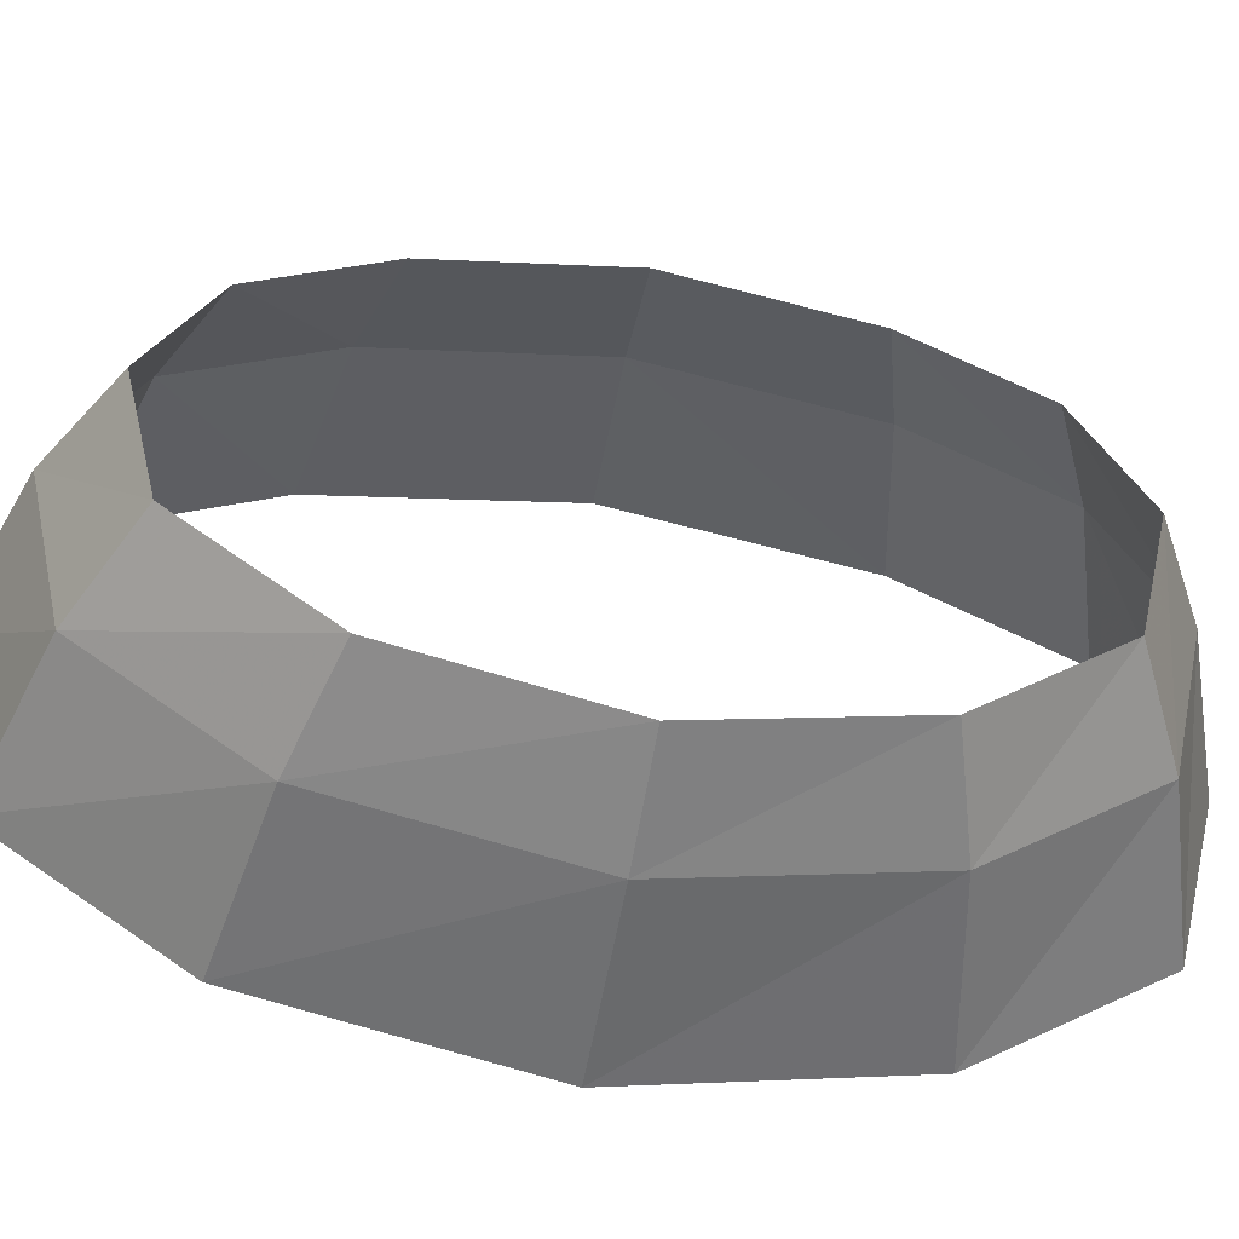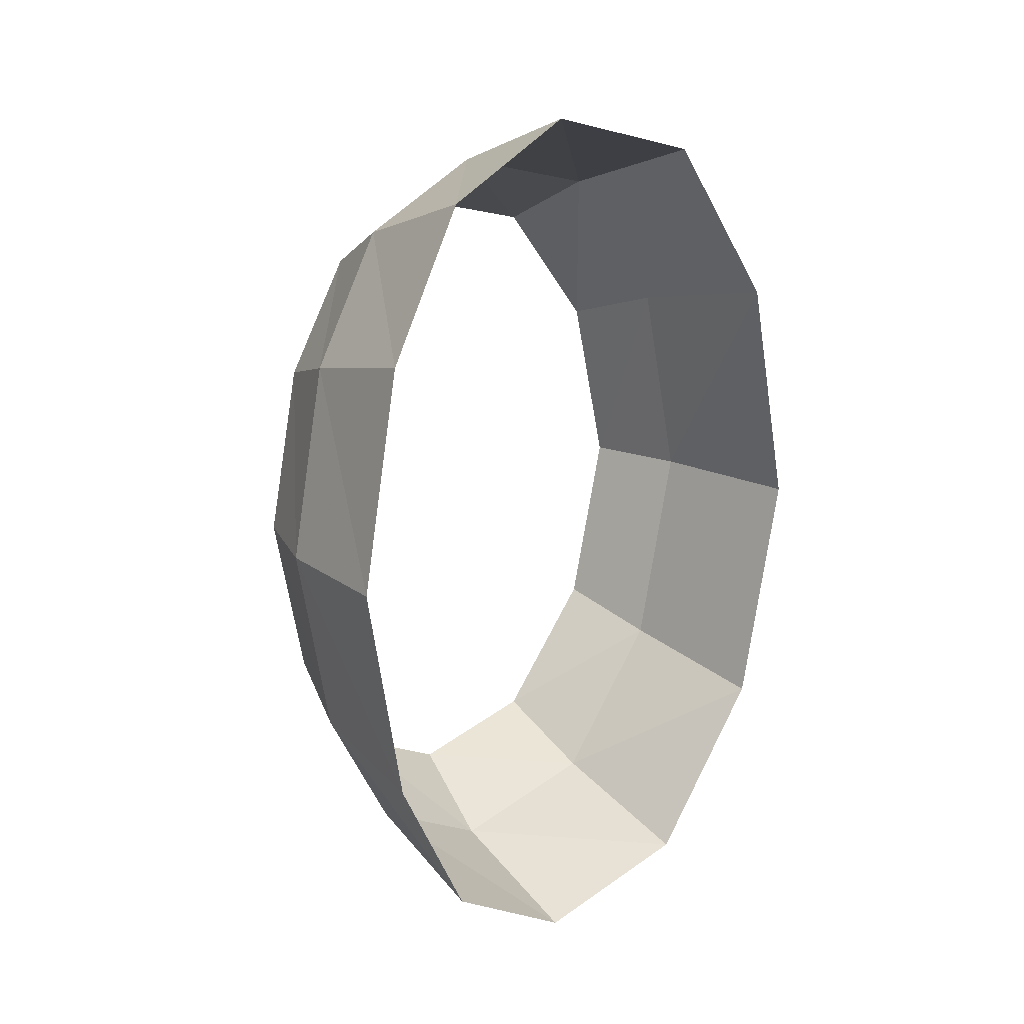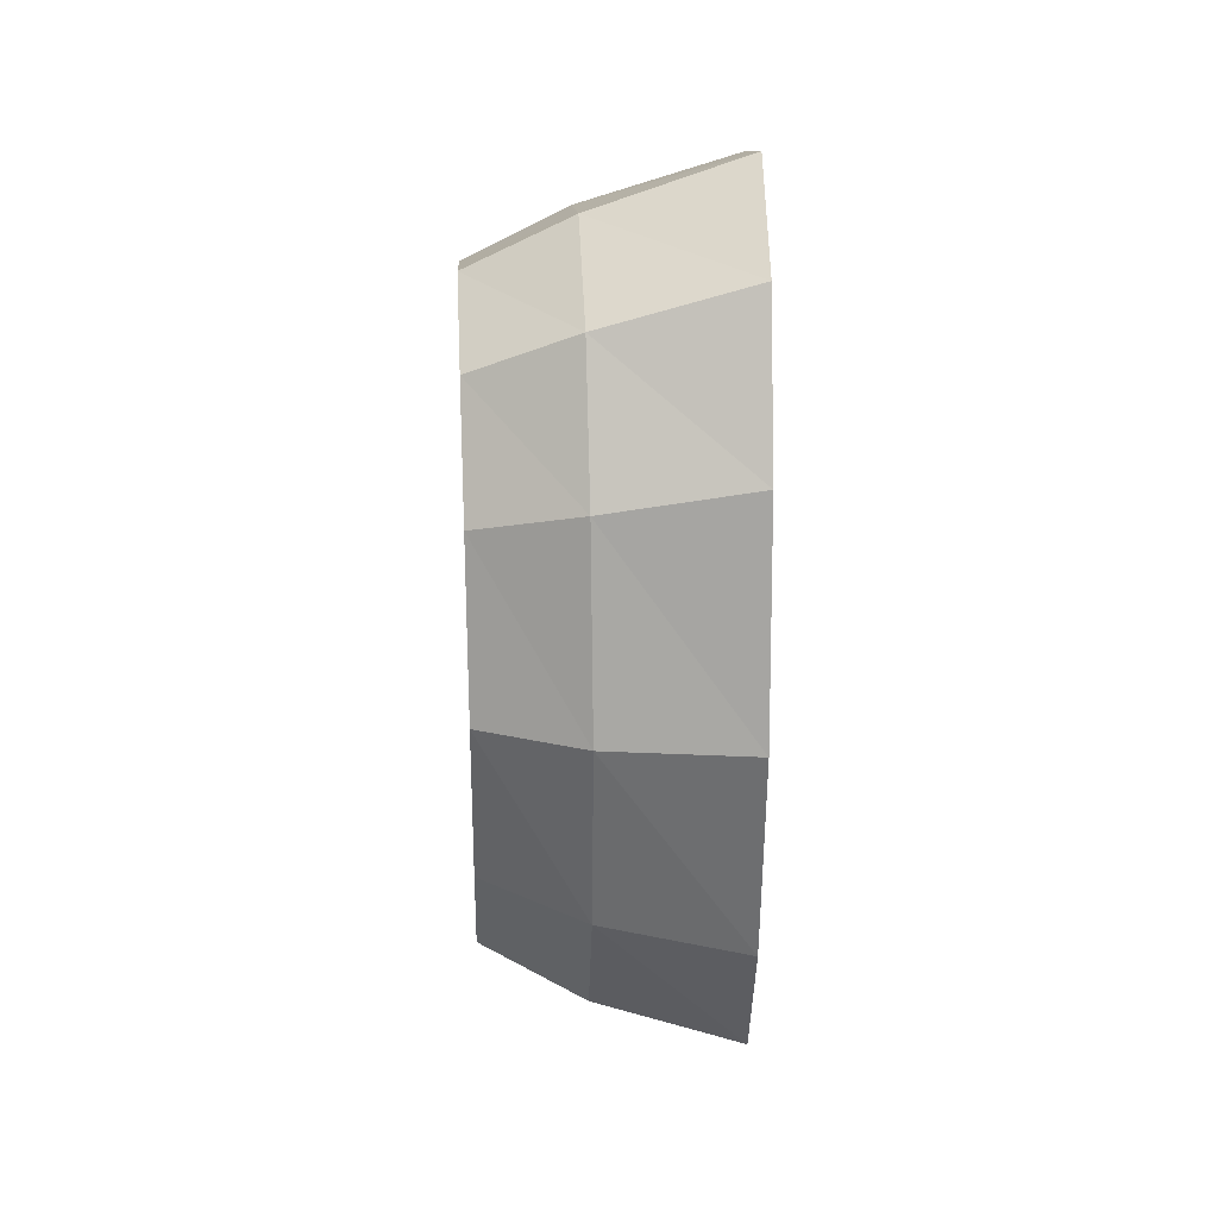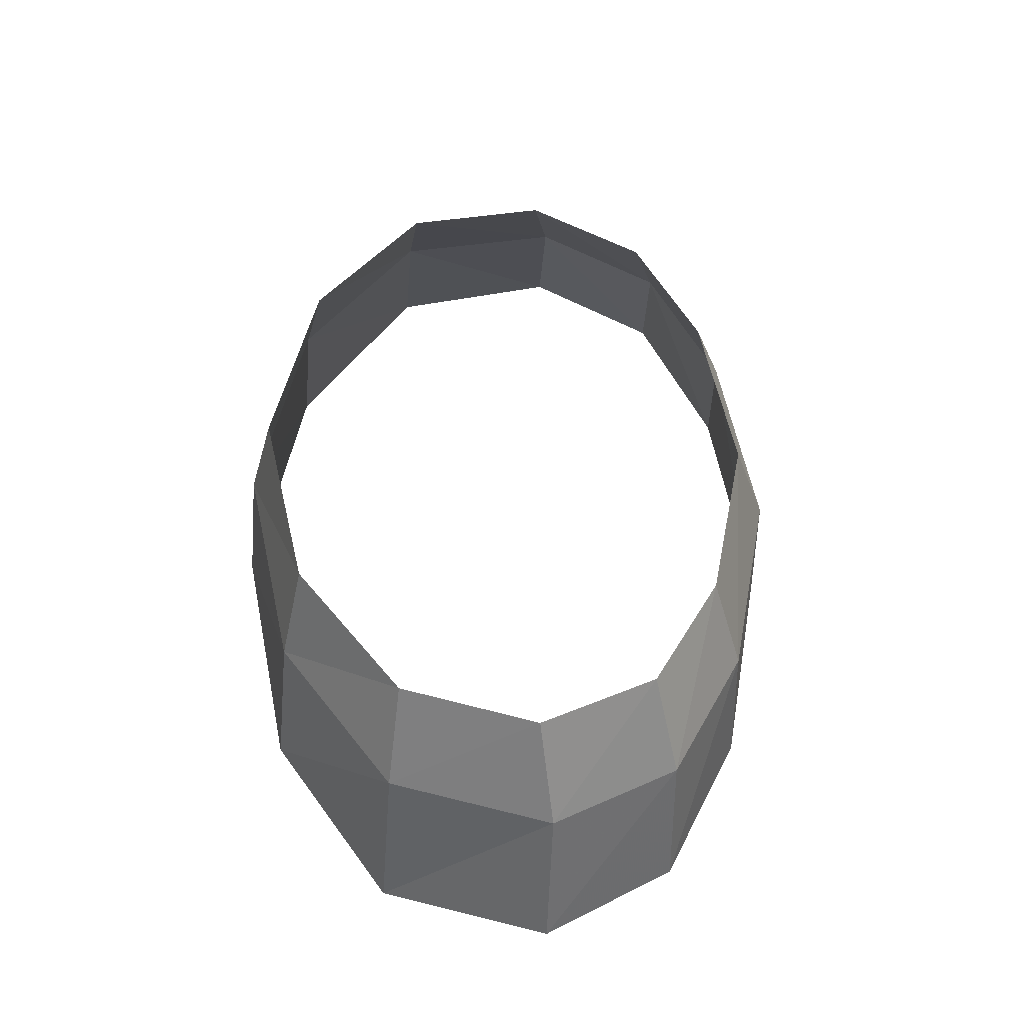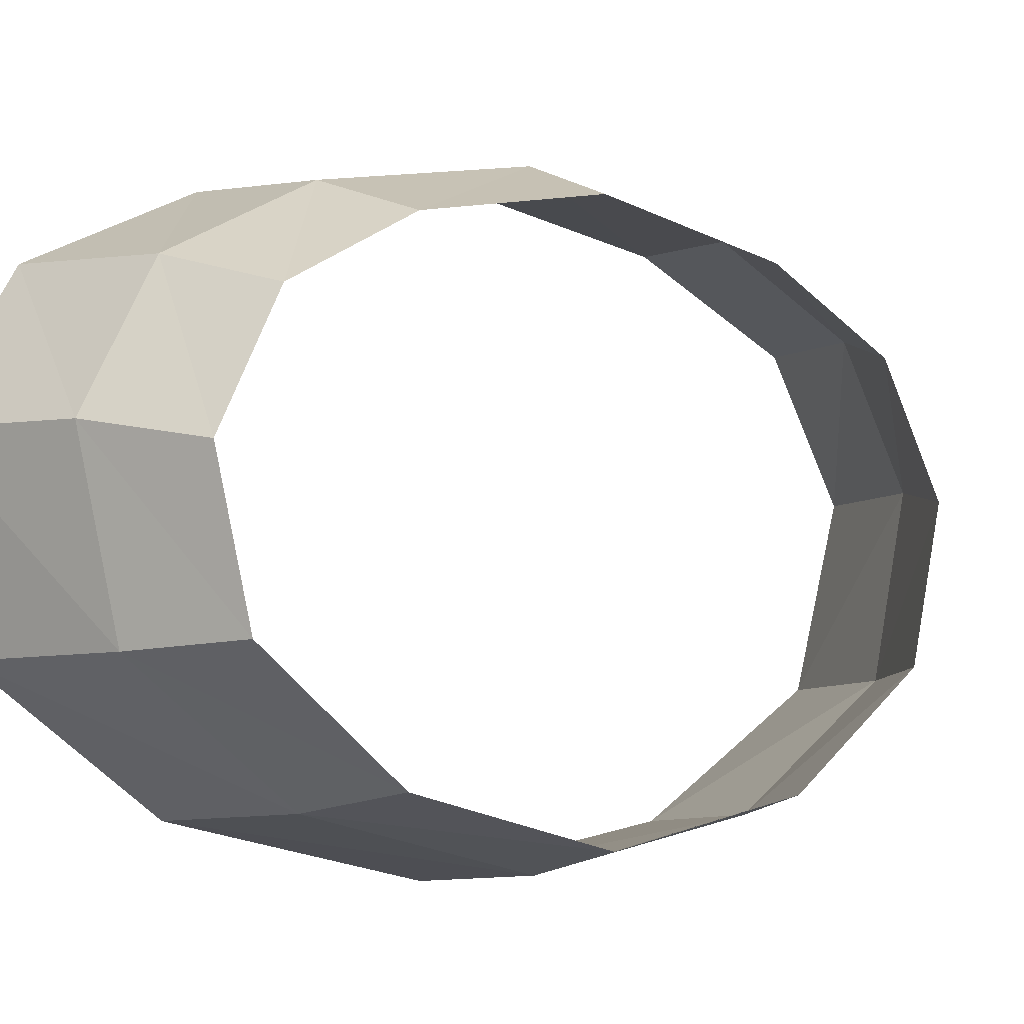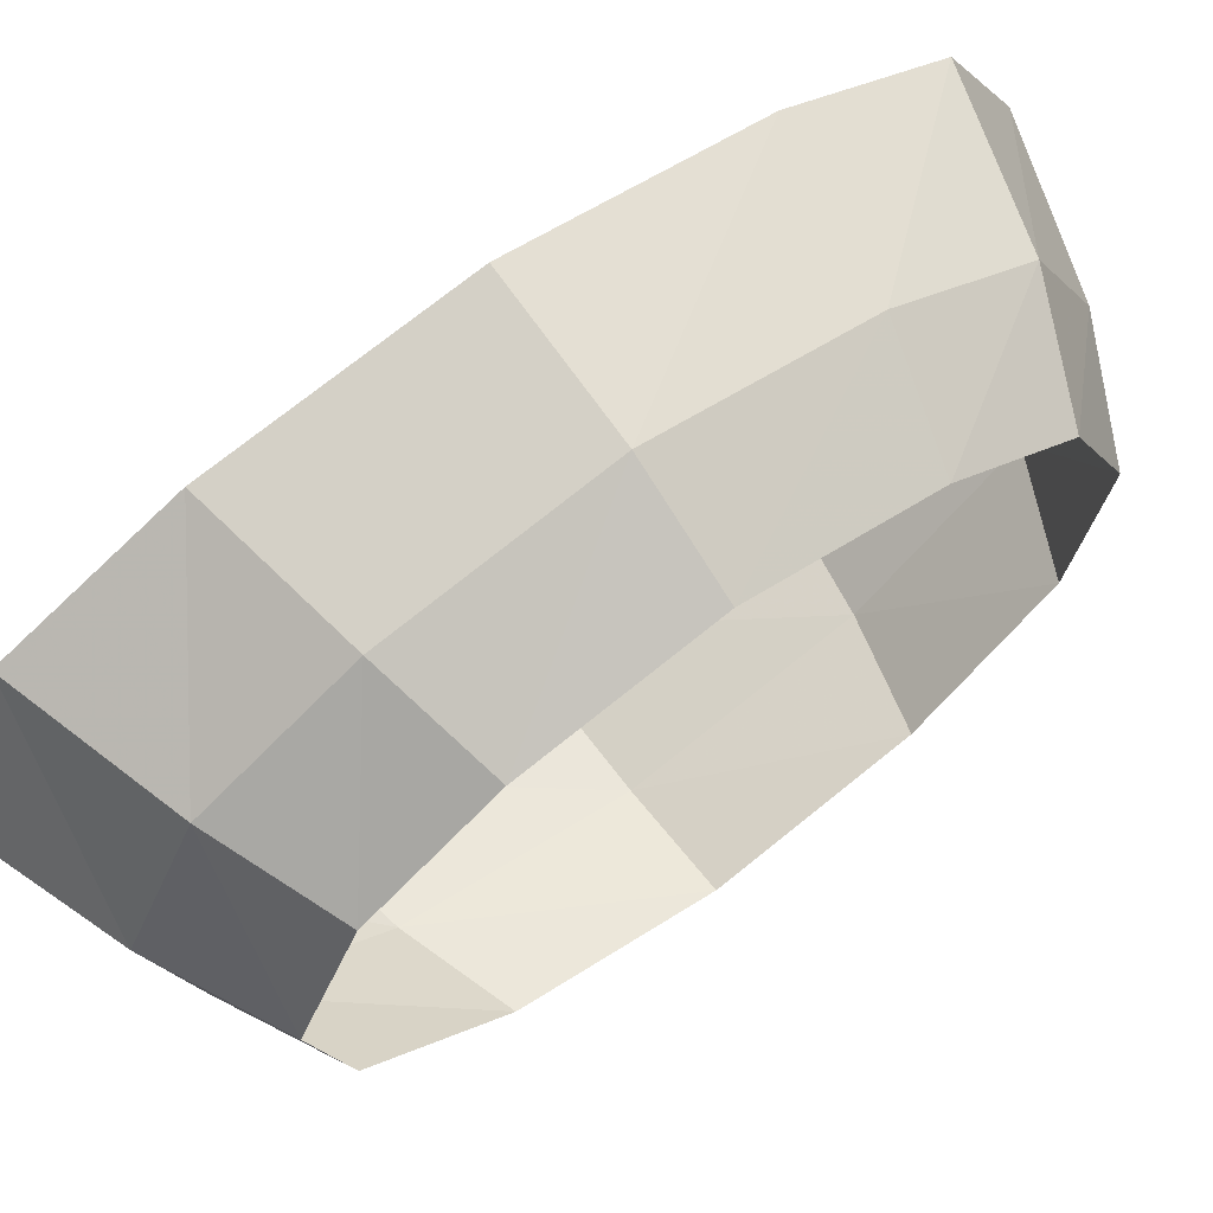
<metadata>
{"format":"obj","ext":"obj","renderer":"f3d","projection":"perspective","resolution":1024,"background":"white","views":[{"elev":-52.2,"azim":80.3,"up":"+Y"},{"elev":17.0,"azim":-131.3,"up":"+Z"},{"elev":25.2,"azim":177.4,"up":"+Z"},{"elev":-34.3,"azim":85.5,"up":"+Z"},{"elev":-6.6,"azim":56.2,"up":"+Y"},{"elev":66.2,"azim":53.8,"up":"+Y"}]}
</metadata>
<code>
g chestFill2_human_mesh
v 0.01595 0.02451 -0.2111
v 0.08851 0.08132 -0.1552
v 0.01785 0.08736 -0.1765
v 0.0891 0.02113 -0.1856
v 0.1378 0.06551 -0.133
v 0.01349 -0.05688 -0.1912
v 0.1389 0.01062 -0.1591
v 0.08987 -0.05681 -0.1681
v 0.01179 -0.1134 -0.1127
v 0.1394 -0.05443 -0.1441
v 0.0904 -0.1109 -0.0991
v 0.01108 -0.1367 -4.793e-16
v 0.1404 -0.1038 -0.08495
v 0.09062 -0.1333 -4.793e-16
v 0.01179 -0.1134 0.1127
v 0.1408 -0.1242 -4.793e-16
v 0.0904 -0.1109 0.0991
v 0.01349 -0.05688 0.1912
v 0.1404 -0.1038 0.08495
v 0.08987 -0.05681 0.1681
v 0.01595 0.02451 0.2111
v 0.1394 -0.05443 0.1441
v 0.0891 0.02113 0.1856
v 0.01785 0.08736 0.1765
v 0.1389 0.01062 0.1591
v 0.08851 0.08132 0.1552
v 0.01893 0.1233 0.1055
v 0.1378 0.06551 0.133
v 0.08817 0.1158 0.09278
v 0.01949 0.142 -4.793e-16
v 0.1372 0.09691 0.07953
v 0.088 0.1336 -4.793e-16
v 0.01893 0.1233 -0.1055
v 0.1369 0.1132 -4.793e-16
v 0.08817 0.1158 -0.09278
v 0.01785 0.08736 -0.1765
v 0.1372 0.09691 -0.07953
v 0.08851 0.08132 -0.1552
v 0.1378 0.06551 -0.133
g chestFill2_human_mesh_0
f 3 2 1
f 2 4 1
f 2 5 4
f 1 4 6
f 5 7 4
f 4 8 6
f 4 7 8
f 6 8 9
f 7 10 8
f 8 11 9
f 8 10 11
f 9 11 12
f 10 13 11
f 11 14 12
f 11 13 14
f 12 14 15
f 13 16 14
f 14 17 15
f 14 16 17
f 15 17 18
f 16 19 17
f 17 20 18
f 17 19 20
f 18 20 21
f 19 22 20
f 20 23 21
f 20 22 23
f 21 23 24
f 22 25 23
f 23 26 24
f 23 25 26
f 24 26 27
f 25 28 26
f 26 29 27
f 26 28 29
f 27 29 30
f 28 31 29
f 29 32 30
f 29 31 32
f 30 32 33
f 31 34 32
f 32 35 33
f 32 34 35
f 33 35 36
f 34 37 35
f 35 38 36
f 35 37 38
f 37 39 38

</code>
